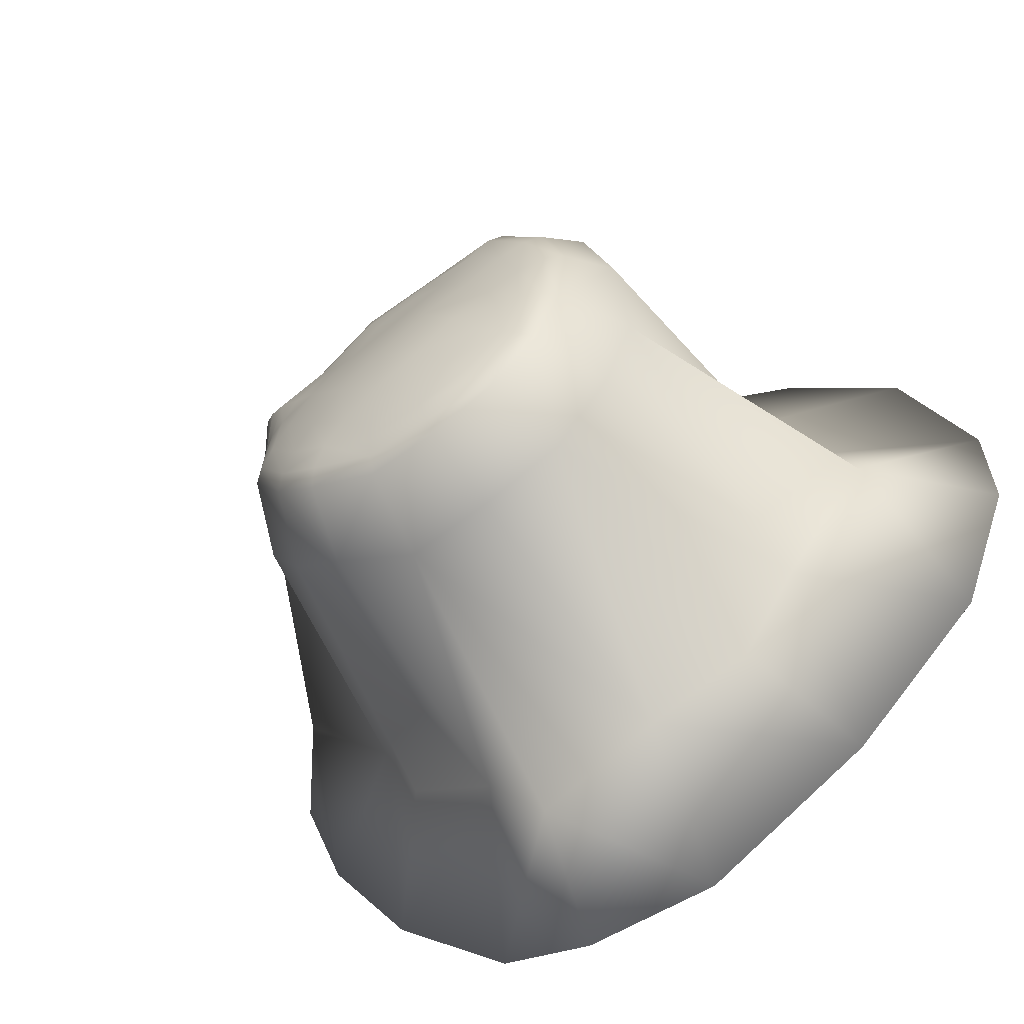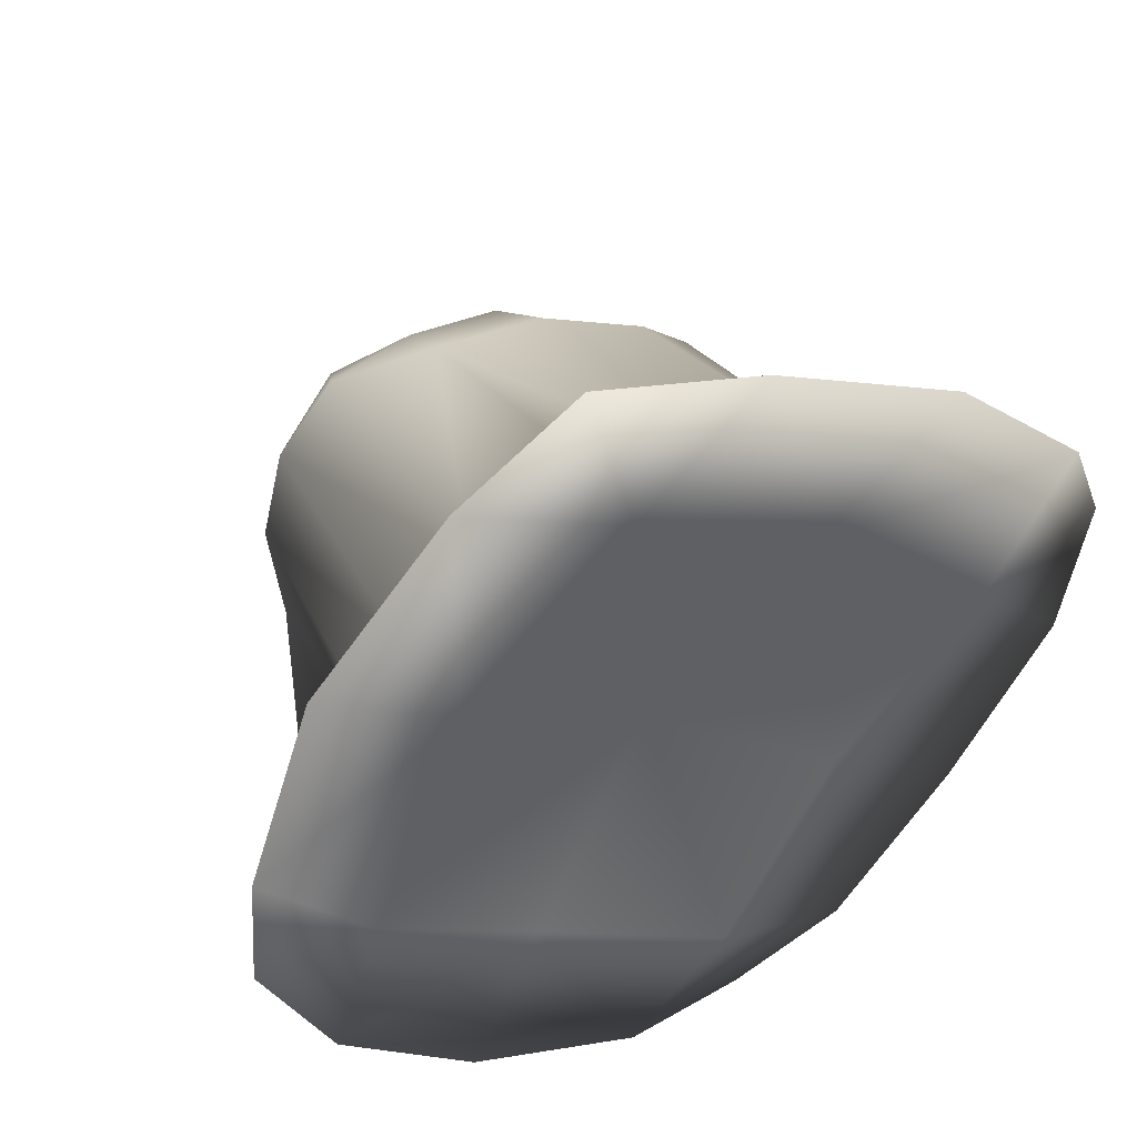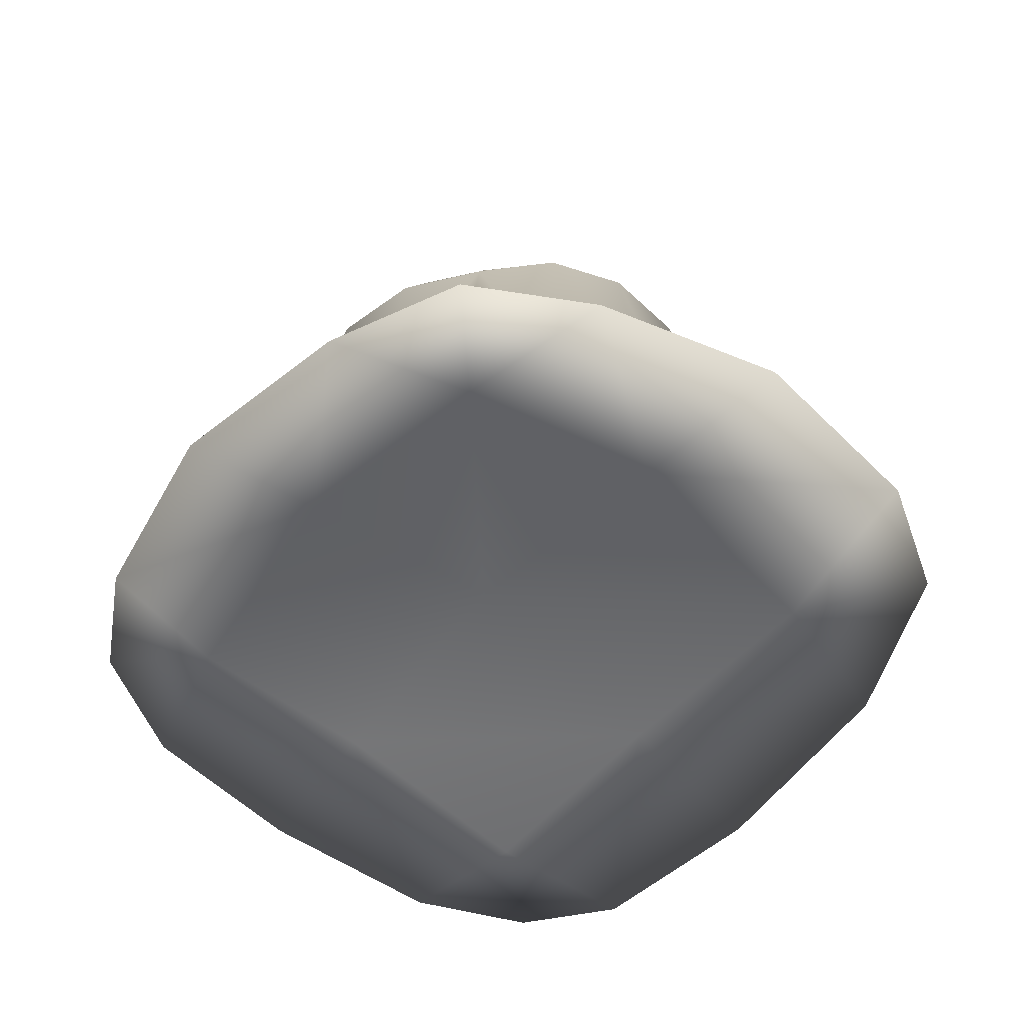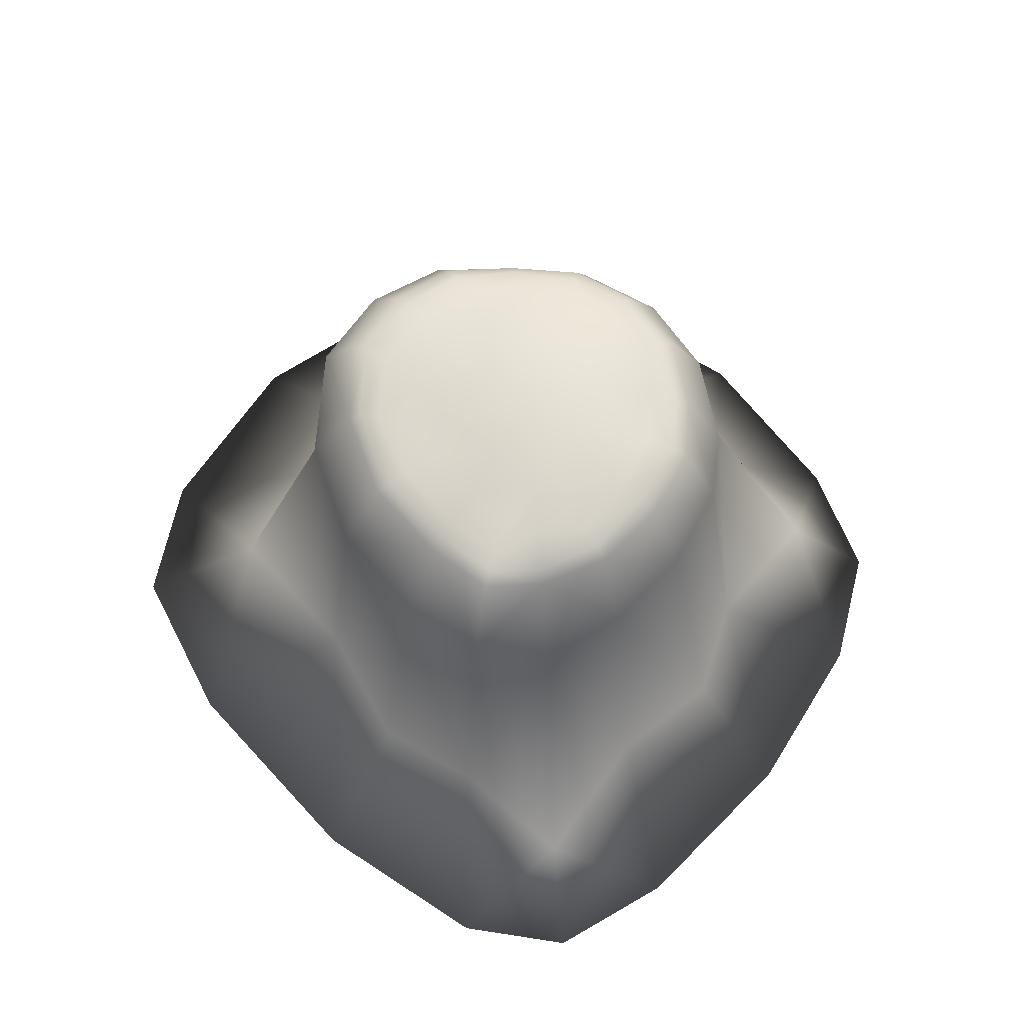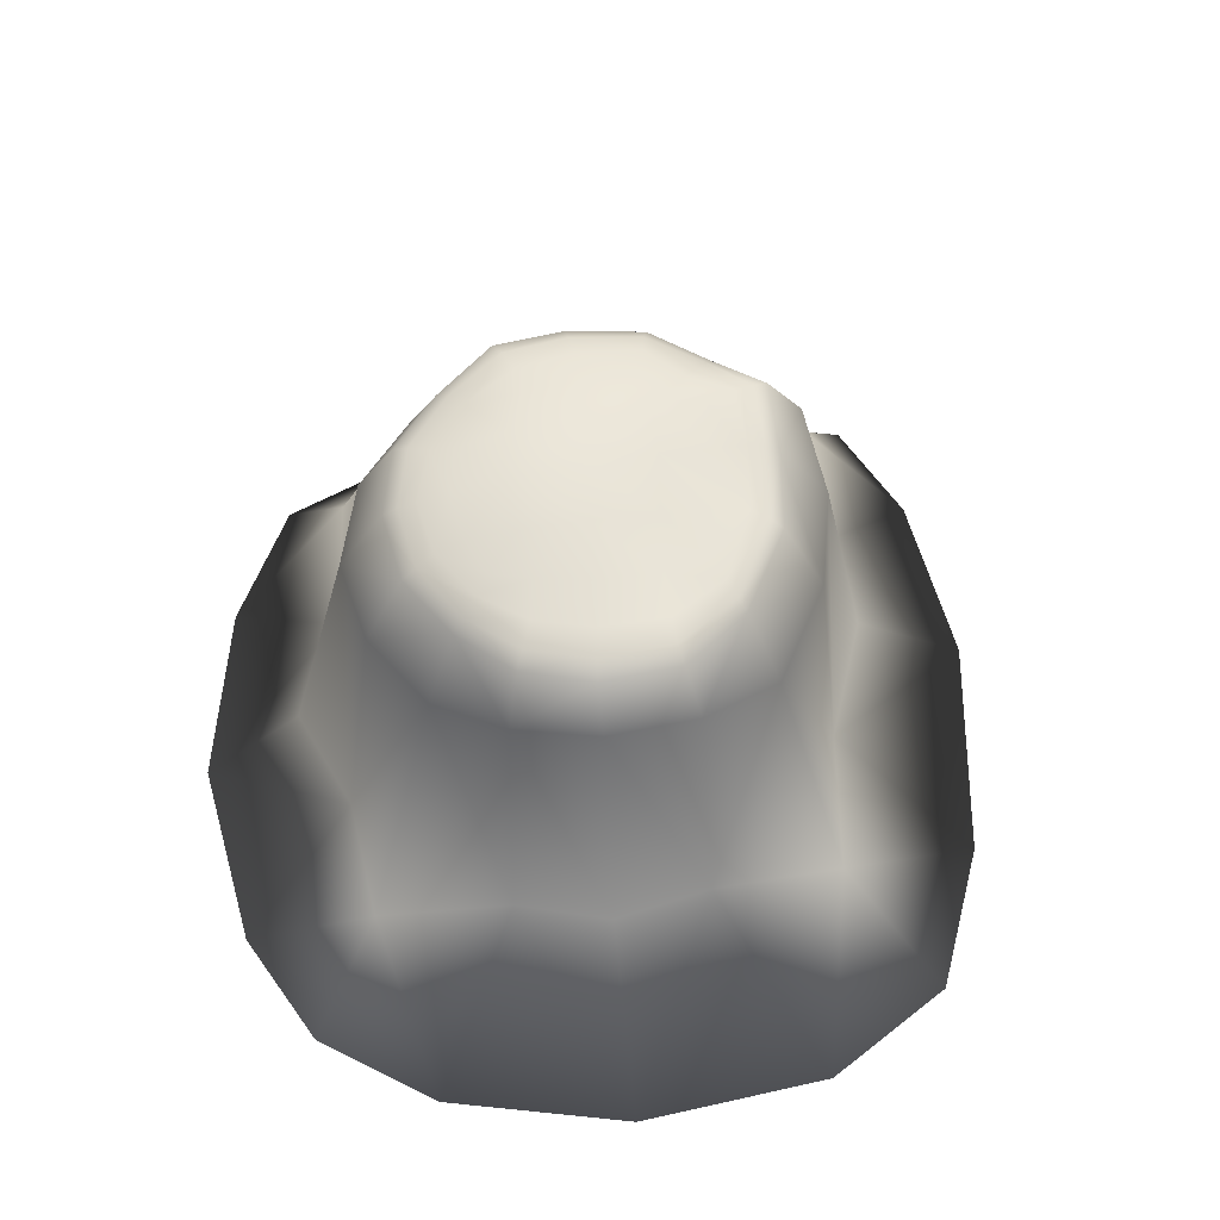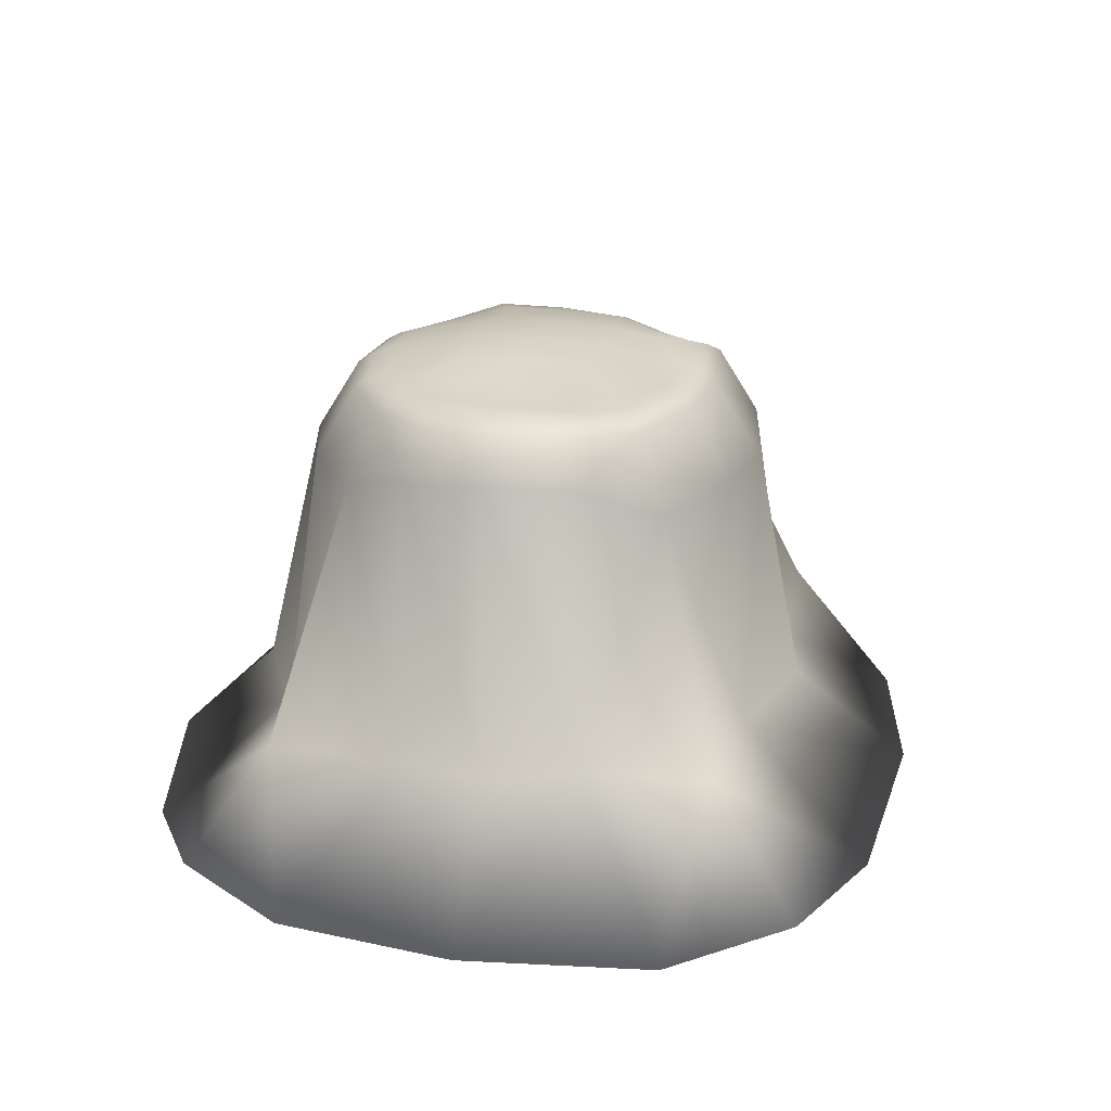
<metadata>
{"format":"obj","ext":"obj","renderer":"f3d","projection":"perspective","resolution":1024,"background":"white","views":[{"elev":-59.0,"azim":-145.1,"up":"+Z"},{"elev":44.5,"azim":-30.4,"up":"+Z"},{"elev":-51.7,"azim":-94.8,"up":"+Y"},{"elev":63.8,"azim":75.9,"up":"+Y"},{"elev":58.3,"azim":-62.0,"up":"+Y"},{"elev":24.5,"azim":-45.7,"up":"+Y"}]}
</metadata>
<code>
o Cube.020
v 0.6848 0.7437 0.1151
v 0.08458 0.7881 -0.5413
v -0.0673 0.7249 0.6021
v -0.5675 0.7665 -0.1263
v 0.4325 0.7988 -0.248
v -0.3915 0.7731 0.2662
v -0.3208 0.785 -0.4431
v 0.4179 0.7291 0.3797
v 0.03572 0.8341 -0.02725
v 1.118 0.2341 0.1789
v 0.8397 0.6654 0.1304
v 0.1868 0.3195 -0.9593
v 0.1412 0.7212 -0.7197
v -0.2264 0.3211 1.027
v -0.1585 0.6908 0.7835
v -1.001 0.3556 -0.1763
v -0.7625 0.7077 -0.1361
v 0.6327 0.7407 -0.4152
v 0.8189 0.367 -0.5577
v -0.6916 0.7348 0.4278
v -0.8862 0.5254 0.5643
v -0.4448 0.7271 -0.6186
v -0.5972 0.3496 -0.8382
v 0.5655 0.6691 0.5488
v 0.7497 0.2572 0.7783
v 1.447 -1.32 -1.015
v 0.3706 -1.28 -1.872
v -1.025 -1.323 -1.468
v -1.948 -1.268 -0.3119
v -1.616 -1.284 1.109
v -0.4347 -1.244 2.037
v 1.235 -1.32 1.365
v 2.089 -1.29 0.312
v -0.02928 -1.059 -0.06452
v 0.6038 0.7745 -0.04236
v -0.1047 0.7941 -0.5213
v -0.5081 0.7733 0.04246
v 0.1598 0.7341 0.5229
v 0.2408 0.8056 -0.4258
v -0.2279 0.7529 0.4847
v 0.2577 0.8309 -0.1515
v -0.4785 0.7741 -0.2838
v 0.6085 0.7479 0.2387
v -0.1865 0.8193 0.1235
v -0.174 0.8306 -0.2654
v 0.2546 0.7932 0.2074
v 0.6863 0.6946 -0.4627
v 0.5367 0.4148 -0.8175
v 0.1564 0.67 -0.7854
v 0.4152 0.7661 -0.6148
v -0.4793 0.6835 -0.6737
v -0.8633 0.363 -0.5496
v -0.8211 0.6535 -0.1467
v -0.6495 0.7105 -0.4143
v -0.7638 0.6945 0.4704
v -0.6254 0.5187 0.8671
v -0.1792 0.6534 0.8374
v -0.4903 0.7428 0.6805
v 0.6012 0.6277 0.5981
v 1.033 0.3428 0.5086
v 0.8913 0.6171 0.1378
v 0.8006 0.7047 0.374
v 1.029 0.3245 -0.2007
v 0.8049 0.7109 -0.1472
v -1.01 0.4777 0.2054
v -0.7897 0.7258 0.1514
v -0.219 0.356 -0.9731
v -0.1715 0.7335 -0.7292
v 0.2814 0.3155 0.977
v 0.2358 0.6963 0.7291
v 0.7685 0.7105 0.1255
v 0.5542 0.7696 -0.34
v 0.5142 0.6989 0.4858
v 1.72 -0.8342 0.2752
v 0.8824 -0.8747 0.9546
v 0.2907 -0.8257 -1.472
v 0.1129 0.7601 -0.6274
v -0.402 0.7597 -0.5523
v 1.049 -0.8688 -0.7199
v -0.5739 0.7547 0.3712
v -0.1161 0.7118 0.7044
v -0.6677 0.7442 -0.129
v 0.8662 -1.344 -1.609
v -1.658 -1.345 -0.8611
v -1.026 -1.308 1.77
v 1.87 -1.351 0.7827
v 1.906 -1.349 -0.26
v -1.926 -1.32 0.3011
v -0.2286 -1.347 -1.819
v 0.3011 -1.331 1.862
v 0.685 -1.238 0.7814
v 0.8596 -1.238 -0.6568
v -0.6436 -1.238 -0.8983
v -0.9676 -1.233 0.6231
v -0.3227 -0.8058 1.447
v -0.7619 -0.8715 -1.078
v -1.002 -0.8289 0.6717
v -1.477 -0.8183 -0.2458
v -0.1601 0.7668 -0.6386
v -0.6686 0.75 0.1215
v 0.2209 0.7168 0.646
v -0.2482 -0.8865 -1.181
v 0.0056 0.7736 0.3507
v 0.2859 -0.8678 1.115
v 0.3515 0.7879 -0.5168
v -0.358 0.815 -0.1082
v 0.7217 0.7304 0.3285
v 0.04829 0.8295 -0.3646
v -0.5741 0.7439 -0.3703
v -0.3948 0.7503 0.6038
v 0.4622 0.7994 0.06964
v 1.214 -0.8915 0.6038
v 0.6286 -0.884 -0.9777
v 0.4556 0.7229 -0.6858
v -0.7065 0.6684 -0.4506
v -0.5426 0.7026 0.7408
v 0.8617 0.6694 0.4104
v 0.8648 0.6654 -0.1666
v -0.8648 0.6813 0.166
v -0.1802 0.688 -0.7988
v 0.2441 0.662 0.7916
v 0.7184 0.7449 -0.1086
v 1.47 -1.356 0.1682
v 0.2311 -1.355 -1.384
v -1.444 -1.353 -0.232
v -0.2867 -1.35 1.4
v -0.6842 -0.8019 0.9862
v -1.138 -0.8496 0.2496
v 1.261 -0.8871 -0.2421
v -1.03 -0.8859 -0.6401
f 77 36 2
f 77 68 99
f 99 22 78
f 99 7 36
f 82 37 4
f 17 100 82
f 100 20 80
f 100 6 37
f 3 101 38
f 81 70 101
f 101 24 73
f 101 8 38
f 23 102 96
f 12 102 67
f 76 89 102
f 102 28 96
f 9 103 46
f 44 40 103
f 103 3 38
f 46 38 8
f 25 104 75
f 14 104 69
f 95 90 104
f 104 32 75
f 5 105 39
f 18 105 72
f 105 13 77
f 39 77 2
f 42 45 7
f 4 106 42
f 37 44 106
f 45 44 9
f 73 43 8
f 24 107 73
f 107 11 71
f 107 1 43
f 2 108 39
f 36 45 108
f 108 9 41
f 39 41 5
f 7 109 42
f 22 109 78
f 54 82 109
f 109 4 42
f 6 110 40
f 80 58 110
f 110 15 81
f 40 81 3
f 5 111 35
f 41 46 111
f 111 8 43
f 111 1 35
f 10 112 74
f 25 112 60
f 112 32 86
f 74 86 33
f 12 113 76
f 19 113 48
f 113 26 83
f 76 83 27
f 48 47 19
f 48 49 114
f 114 13 50
f 47 50 18
f 23 115 51
f 52 53 115
f 115 17 54
f 51 54 22
f 21 116 55
f 56 57 116
f 57 58 116
f 55 58 20
f 60 59 25
f 60 61 117
f 61 62 117
f 59 62 24
f 63 61 10
f 19 118 63
f 47 64 118
f 118 11 61
f 65 53 16
f 65 55 119
f 119 20 66
f 53 66 17
f 67 49 12
f 67 51 120
f 51 68 120
f 120 13 49
f 69 57 14
f 69 59 121
f 59 70 121
f 121 15 57
f 1 122 35
f 71 64 122
f 122 18 72
f 35 72 5
f 92 91 34
f 92 87 123
f 123 33 86
f 91 86 32
f 89 93 28
f 27 124 89
f 83 92 124
f 124 34 93
f 29 125 88
f 84 93 125
f 125 34 94
f 88 94 30
f 94 85 30
f 34 126 94
f 91 90 126
f 126 31 85
f 14 127 95
f 21 127 56
f 127 30 85
f 95 85 31
f 65 97 21
f 16 128 65
f 98 88 128
f 128 30 97
f 63 79 19
f 10 129 63
f 74 87 129
f 129 26 79
f 16 130 98
f 23 130 52
f 130 28 84
f 98 84 29
f 77 99 36
f 77 13 68
f 99 68 22
f 99 78 7
f 82 100 37
f 17 66 100
f 100 66 20
f 100 80 6
f 3 81 101
f 81 15 70
f 101 70 24
f 101 73 8
f 23 67 102
f 12 76 102
f 76 27 89
f 102 89 28
f 9 44 103
f 44 6 40
f 103 40 3
f 46 103 38
f 25 69 104
f 14 95 104
f 95 31 90
f 104 90 32
f 5 72 105
f 18 50 105
f 105 50 13
f 39 105 77
f 42 106 45
f 4 37 106
f 37 6 44
f 45 106 44
f 73 107 43
f 24 62 107
f 107 62 11
f 107 71 1
f 2 36 108
f 36 7 45
f 108 45 9
f 39 108 41
f 7 78 109
f 22 54 109
f 54 17 82
f 109 82 4
f 6 80 110
f 80 20 58
f 110 58 15
f 40 110 81
f 5 41 111
f 41 9 46
f 111 46 8
f 111 43 1
f 10 60 112
f 25 75 112
f 112 75 32
f 74 112 86
f 12 48 113
f 19 79 113
f 113 79 26
f 76 113 83
f 48 114 47
f 48 12 49
f 114 49 13
f 47 114 50
f 23 52 115
f 52 16 53
f 115 53 17
f 51 115 54
f 21 56 116
f 56 14 57
f 57 15 58
f 55 116 58
f 60 117 59
f 60 10 61
f 61 11 62
f 59 117 62
f 63 118 61
f 19 47 118
f 47 18 64
f 118 64 11
f 65 119 53
f 65 21 55
f 119 55 20
f 53 119 66
f 67 120 49
f 67 23 51
f 51 22 68
f 120 68 13
f 69 121 57
f 69 25 59
f 59 24 70
f 121 70 15
f 1 71 122
f 71 11 64
f 122 64 18
f 35 122 72
f 92 123 91
f 92 26 87
f 123 87 33
f 91 123 86
f 89 124 93
f 27 83 124
f 83 26 92
f 124 92 34
f 29 84 125
f 84 28 93
f 125 93 34
f 88 125 94
f 94 126 85
f 34 91 126
f 91 32 90
f 126 90 31
f 14 56 127
f 21 97 127
f 127 97 30
f 95 127 85
f 65 128 97
f 16 98 128
f 98 29 88
f 128 88 30
f 63 129 79
f 10 74 129
f 74 33 87
f 129 87 26
f 16 52 130
f 23 96 130
f 130 96 28
f 98 130 84

</code>
